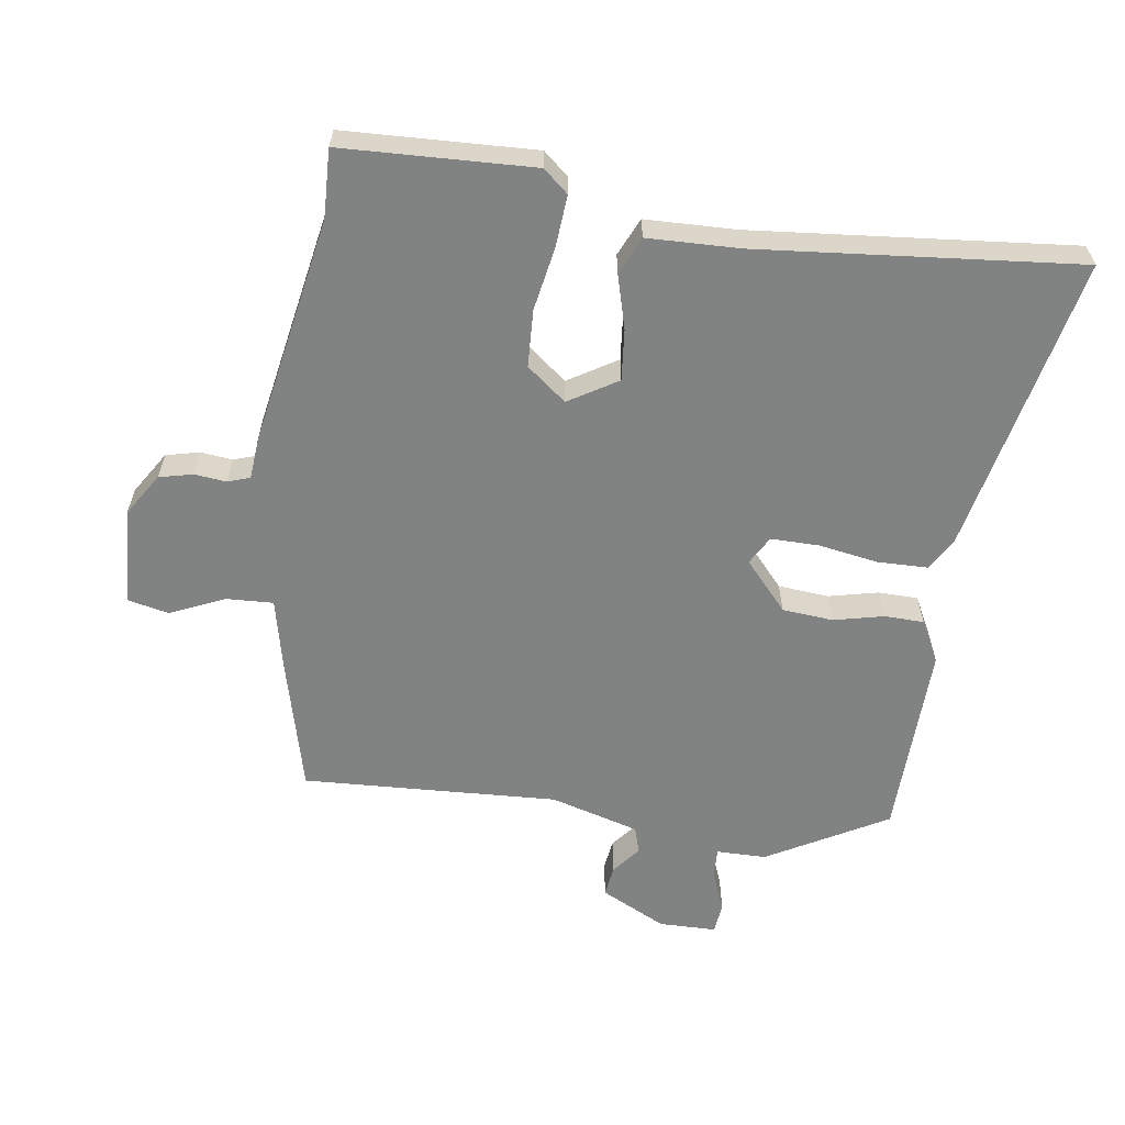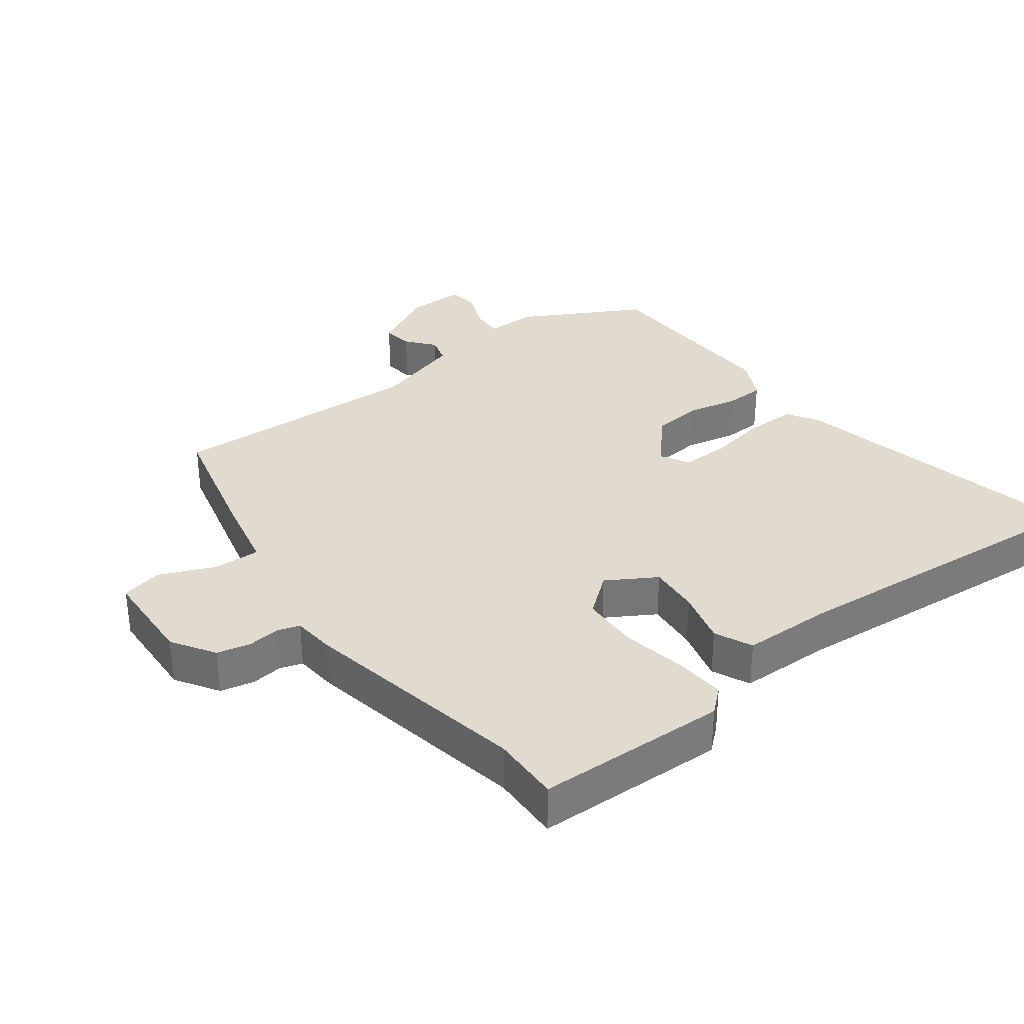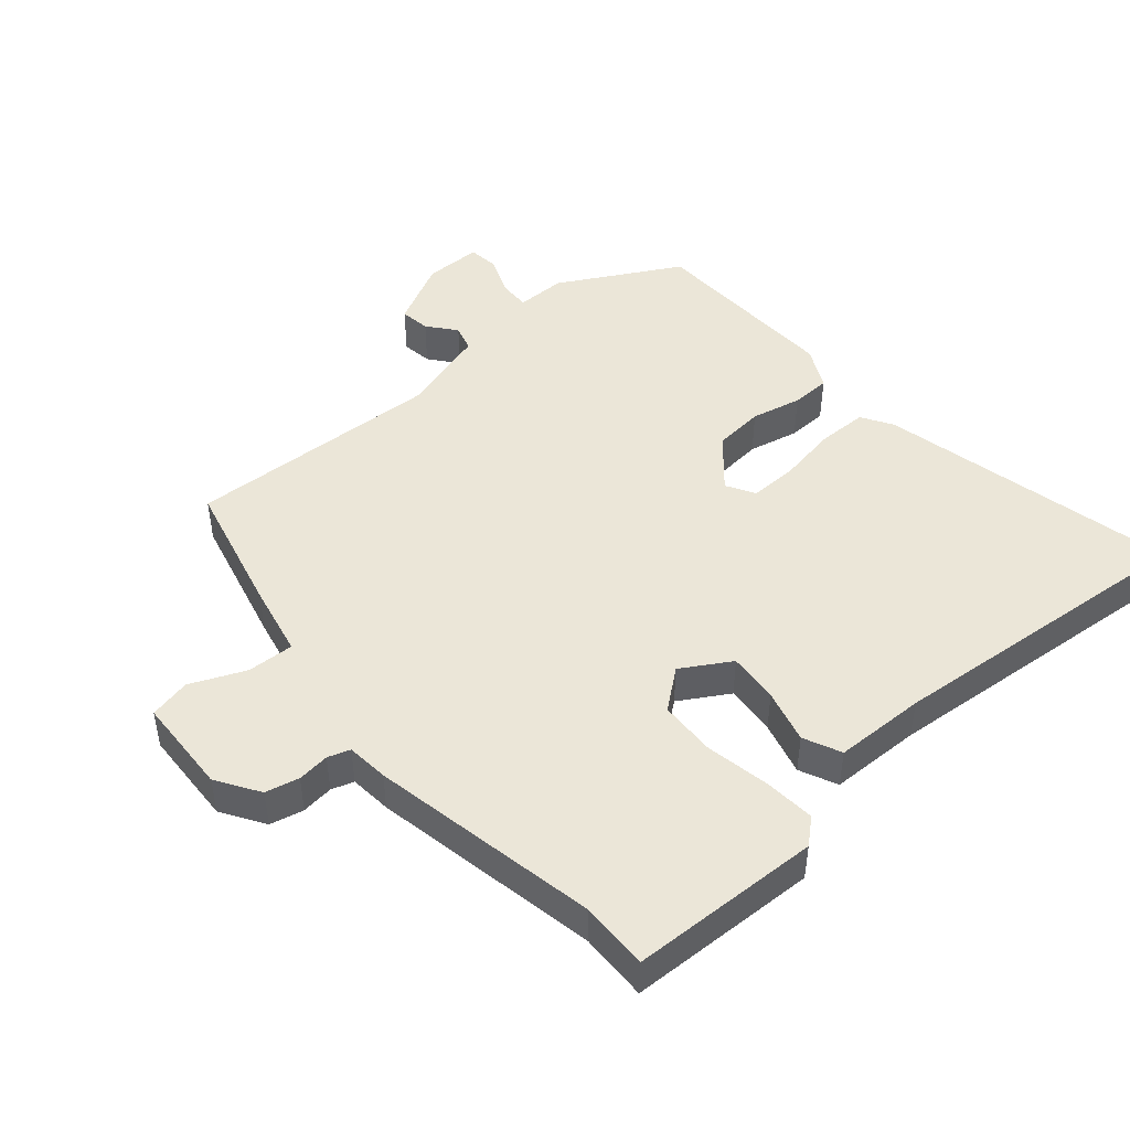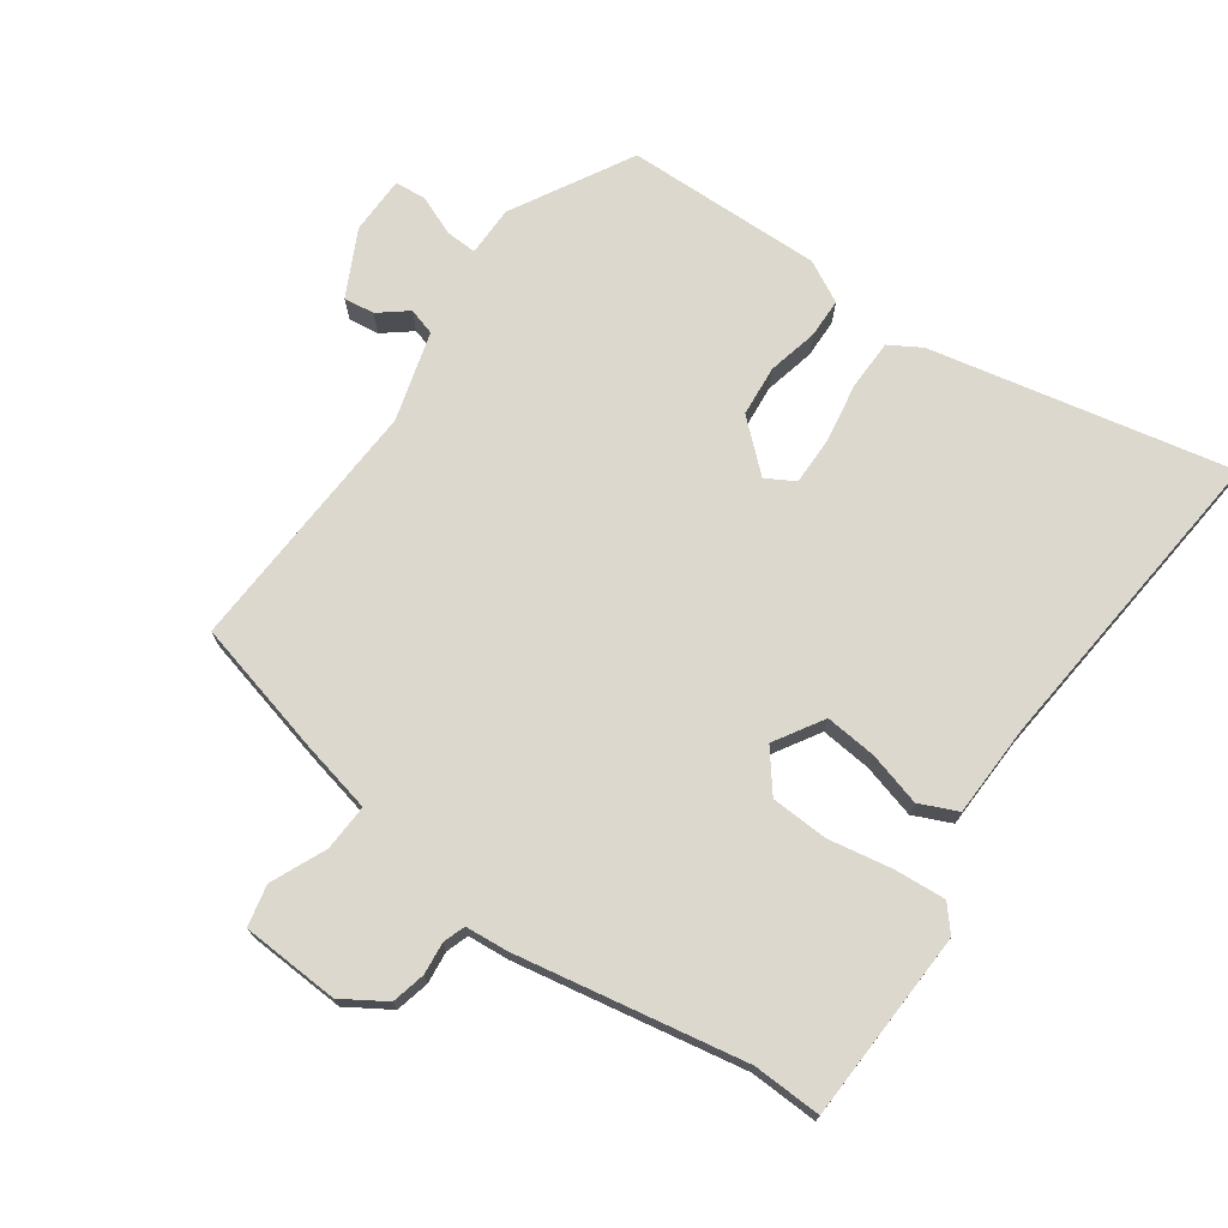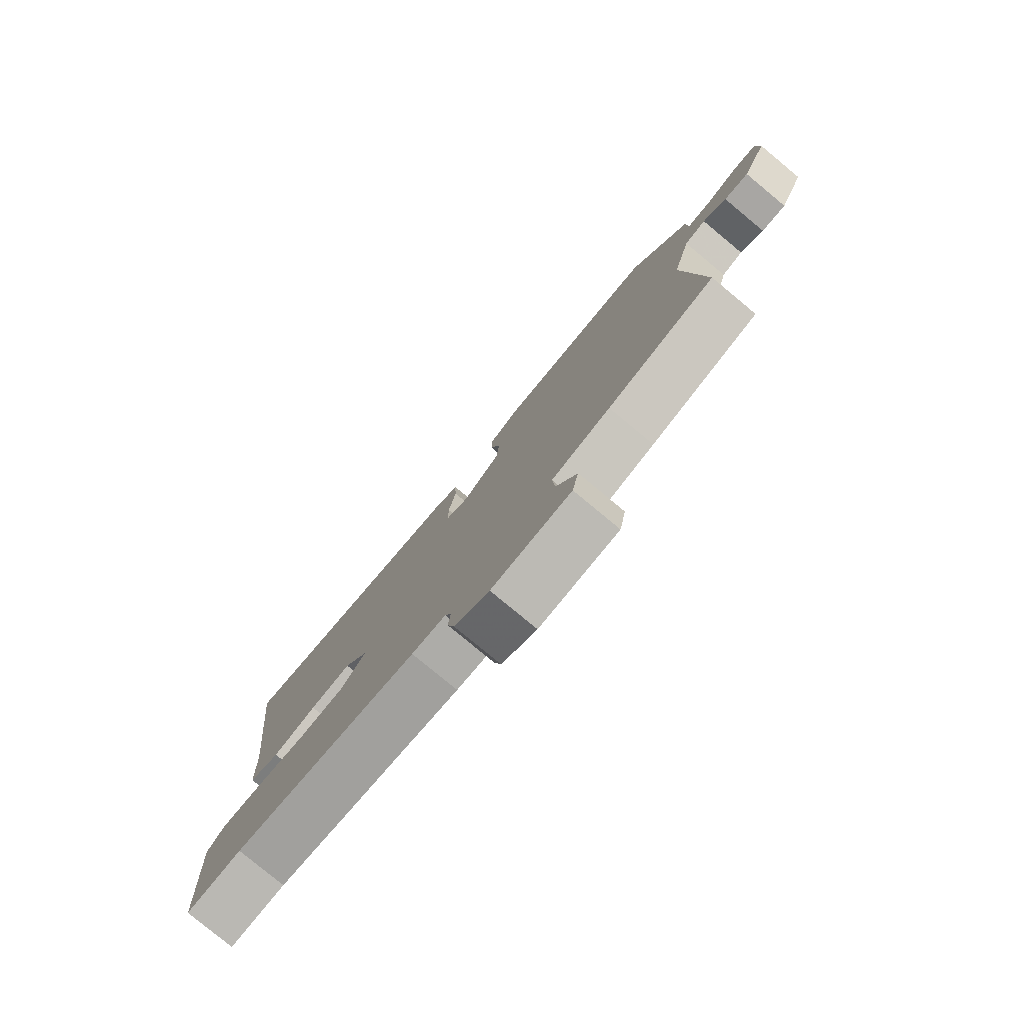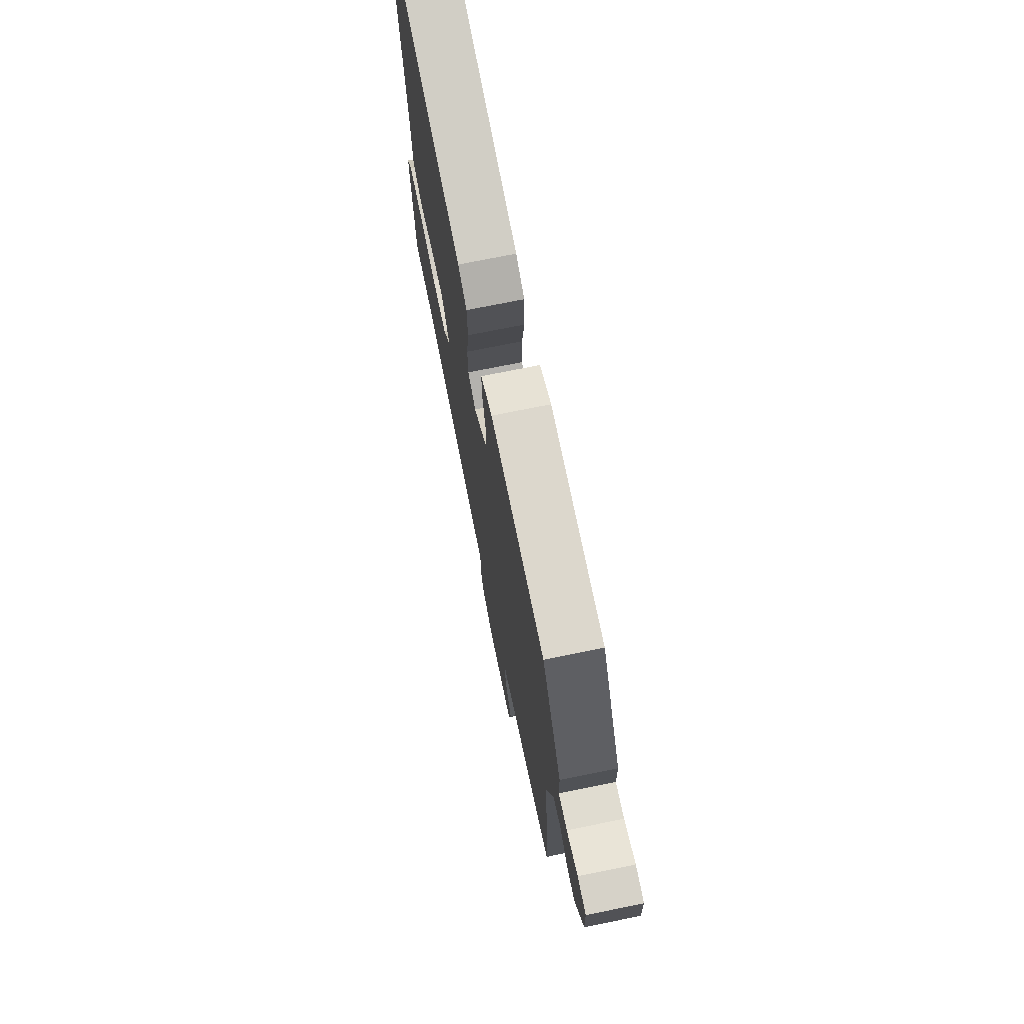
<metadata>
{"format":"obj","ext":"obj","renderer":"f3d","projection":"perspective","resolution":1024,"background":"white","views":[{"elev":-60.6,"azim":-99.5,"up":"+Y"},{"elev":33.5,"azim":-128.7,"up":"+Y"},{"elev":46.6,"azim":-132.4,"up":"+Y"},{"elev":72.6,"azim":-146.0,"up":"+Y"},{"elev":-79.8,"azim":50.4,"up":"+Z"},{"elev":73.0,"azim":78.5,"up":"+Z"}]}
</metadata>
<code>
v -0.417 0.07 -0.495
v -0.519 0.07 -0.501
v -0.537 0.07 -0.216
v -0.506 0.07 -0.178
v -0.429 0.07 -0.182
v -0.333 0.07 -0.197
v -0.248 0.07 -0.191
v -0.203 0.07 -0.131
v -0.249 0.07 -0.059
v -0.325 0.07 -0.068
v -0.405 0.07 -0.092
v -0.462 0.07 -0.068
v -0.469 0.07 0.069
v -0.525 0.07 0.547
v -0.075 0.07 0.463
v -0.027 0.07 0.436
v -0.024 0.07 0.361
v -0.037 0.07 0.271
v -0.036 0.07 0.199
v 0.007 0.07 0.176
v 0.078 0.07 0.242
v 0.083 0.07 0.318
v 0.064 0.07 0.393
v 0.064 0.07 0.452
v 0.126 0.07 0.486
v 0.42 0.07 0.486
v 0.524 0.07 0.309
v 0.526 0.07 0.234
v 0.572 0.07 0.237
v 0.632 0.07 0.263
v 0.678 0.07 0.259
v 0.681 0.07 0.173
v 0.634 0.07 0.074
v 0.588 0.07 0.079
v 0.545 0.07 0.112
v 0.505 0.07 0.099
v 0.47 0.07 -0.035
v 0.498 0.07 -0.418
v 0.299 0.07 -0.473
v 0.19 0.07 -0.5
v 0.195 0.07 -0.57
v 0.233 0.07 -0.651
v 0.221 0.07 -0.713
v 0.075 0.07 -0.724
v 0.01 0.07 -0.685
v -0.003 0.07 -0.635
v 0.001 0.07 -0.587
v -0.011 0.07 -0.554
v -0.074 0.07 -0.55
v -0.417 0 -0.495
v -0.519 0 -0.501
v -0.537 0 -0.216
v -0.506 0 -0.178
v -0.429 0 -0.182
v -0.333 0 -0.197
v -0.248 0 -0.191
v -0.203 0 -0.131
v -0.249 0 -0.059
v -0.325 0 -0.068
v -0.405 0 -0.092
v -0.462 0 -0.068
v -0.469 0 0.069
v -0.525 0 0.547
v -0.075 0 0.463
v -0.027 0 0.436
v -0.024 0 0.361
v -0.037 0 0.271
v -0.036 0 0.199
v 0.007 0 0.176
v 0.078 0 0.242
v 0.083 0 0.318
v 0.064 0 0.393
v 0.064 0 0.452
v 0.126 0 0.486
v 0.42 0 0.486
v 0.524 0 0.309
v 0.526 0 0.234
v 0.572 0 0.237
v 0.632 0 0.263
v 0.678 0 0.259
v 0.681 0 0.173
v 0.634 0 0.074
v 0.588 0 0.079
v 0.545 0 0.112
v 0.505 0 0.099
v 0.47 0 -0.035
v 0.498 0 -0.418
v 0.299 0 -0.473
v 0.19 0 -0.5
v 0.195 0 -0.57
v 0.233 0 -0.651
v 0.221 0 -0.713
v 0.075 0 -0.724
v 0.01 0 -0.685
v -0.003 0 -0.635
v 0.001 0 -0.587
v -0.011 0 -0.554
v -0.074 0 -0.55
f 48 49 1
f 45 46 47
f 44 45 47
f 43 44 47
f 42 43 47
f 41 42 47
f 40 41 47 48
f 37 38 39 40
f 40 48 1
f 37 40 1
f 36 37 1
f 33 34 35
f 32 33 35
f 31 32 35
f 30 31 35
f 29 30 35
f 28 29 35 36
f 27 28 36
f 26 27 36
f 25 26 36
f 24 25 36
f 23 24 36
f 22 23 36
f 21 22 36
f 20 21 36 1
f 16 17 18
f 15 16 18
f 14 15 18
f 13 14 18
f 13 18 19
f 12 13 19
f 11 12 19
f 10 11 19
f 9 10 19 20
f 4 5 6
f 3 4 6
f 2 3 6
f 1 2 6
f 1 6 7
f 8 9 20
f 8 20 1
f 1 7 8
f 50 98 97
f 96 95 94
f 96 94 93
f 96 93 92
f 96 92 91
f 96 91 90
f 97 96 90 89
f 89 88 87 86
f 50 97 89
f 50 89 86
f 50 86 85
f 84 83 82
f 84 82 81
f 84 81 80
f 84 80 79
f 84 79 78
f 85 84 78 77
f 85 77 76
f 85 76 75
f 85 75 74
f 85 74 73
f 85 73 72
f 85 72 71
f 85 71 70
f 50 85 70 69
f 67 66 65
f 67 65 64
f 67 64 63
f 67 63 62
f 68 67 62
f 68 62 61
f 68 61 60
f 68 60 59
f 69 68 59 58
f 55 54 53
f 55 53 52
f 55 52 51
f 55 51 50
f 56 55 50
f 69 58 57
f 50 69 57
f 57 56 50
f 1 50 51 2
f 2 51 52 3
f 3 52 53 4
f 4 53 54 5
f 5 54 55 6
f 6 55 56 7
f 7 56 57 8
f 8 57 58 9
f 9 58 59 10
f 10 59 60 11
f 11 60 61 12
f 12 61 62 13
f 13 62 63 14
f 14 63 64 15
f 15 64 65 16
f 16 65 66 17
f 17 66 67 18
f 18 67 68 19
f 19 68 69 20
f 20 69 70 21
f 21 70 71 22
f 22 71 72 23
f 23 72 73 24
f 24 73 74 25
f 25 74 75 26
f 26 75 76 27
f 27 76 77 28
f 28 77 78 29
f 29 78 79 30
f 30 79 80 31
f 31 80 81 32
f 32 81 82 33
f 33 82 83 34
f 34 83 84 35
f 35 84 85 36
f 36 85 86 37
f 37 86 87 38
f 38 87 88 39
f 39 88 89 40
f 40 89 90 41
f 41 90 91 42
f 42 91 92 43
f 43 92 93 44
f 44 93 94 45
f 45 94 95 46
f 46 95 96 47
f 47 96 97 48
f 48 97 98 49
f 49 98 50 1

</code>
